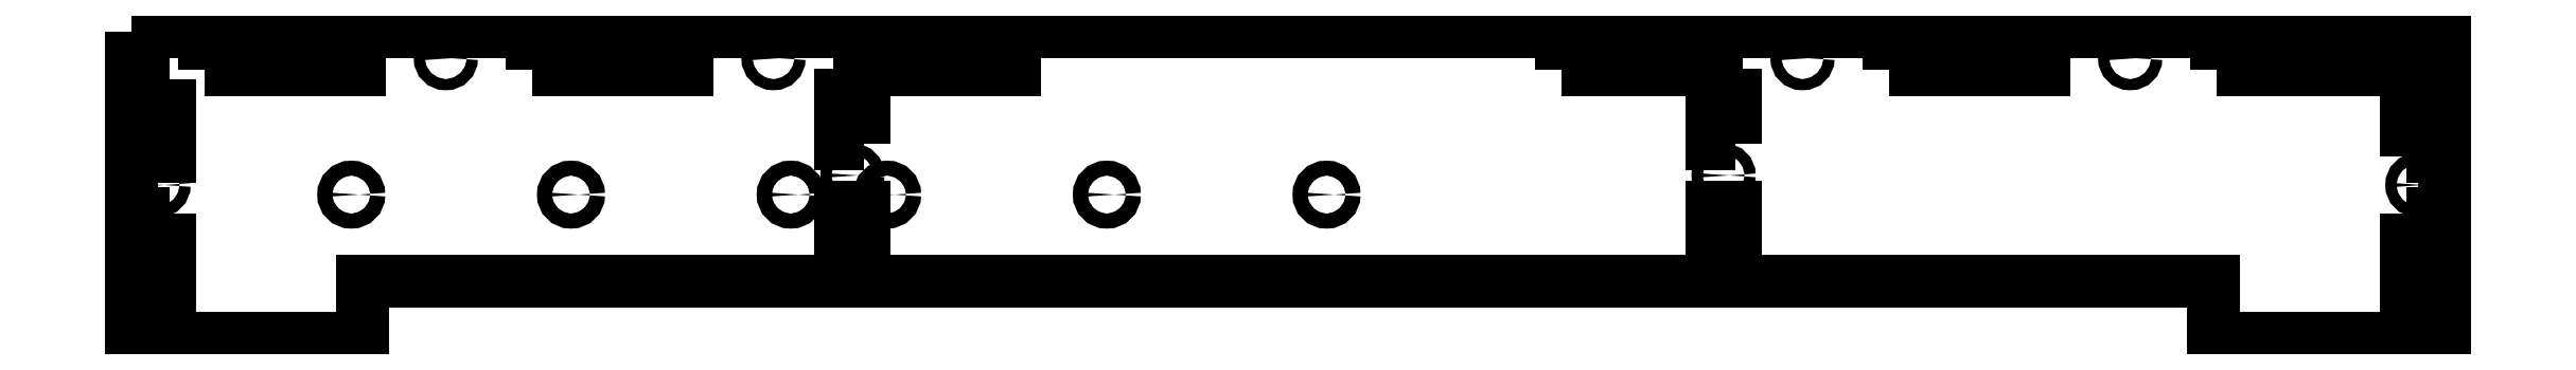
<metadata>
{"format":"dxf","ext":"dxf","renderer":"ezdxf+matplotlib","layout":"modelspace","background":"white","min_lineweight":24,"dpi":150}
</metadata>
<code>
0
SECTION
2
ENTITIES
0
CIRCLE
8
0
10
433.5
20
2.985
30
0
40
1.45
210
0
220
-0
230
1
0
CIRCLE
8
0
10
166.5
20
2.985
30
0
40
1.45
210
0
220
-0
230
1
0
CIRCLE
8
0
10
187
20
-27.5
30
0
40
1.45
210
0
220
-0
230
1
0
CIRCLE
8
0
10
593
20
-30
30
0
40
1.45
210
0
220
-0
230
1
0
CIRCLE
8
0
10
518.5
20
2.985
30
0
40
1.45
210
0
220
-0
230
1
0
CIRCLE
8
0
10
81.53
20
2.985
30
0
40
1.45
210
0
220
-0
230
1
0
CIRCLE
8
0
10
7.015
20
-30
30
0
40
1.45
210
0
220
-0
230
1
0
CIRCLE
8
0
10
413
20
-27.5
30
0
40
1.45
210
0
220
-0
230
1
0
LWPOLYLINE
8
0
90
4
70
1
43
0
10
416
20
-19.25
10
416
20
-6.75
10
410
20
-6.75
10
410
20
-19.25
0
LWPOLYLINE
8
0
90
4
70
1
43
0
10
541
20
-8.549e-14
10
581
20
-1.665e-13
10
581
20
5.97
10
541
20
5.97
0
LWPOLYLINE
8
0
90
4
70
1
43
0
10
104
20
-1.665e-14
10
144
20
-3.109e-14
10
144
20
5.97
10
104
20
5.97
0
LWPOLYLINE
8
0
90
4
70
1
43
0
10
10
20
-37.5
10
4.03
20
-37.5
10
4.03
20
-57.5
10
10
20
-57.5
0
LWPOLYLINE
8
0
90
4
70
1
43
0
10
189
20
-3.22e-14
10
229
20
-4.885e-14
10
229
20
5.97
10
189
20
5.97
0
LWPOLYLINE
8
0
90
4
70
1
43
0
10
590
20
-37.5
10
590
20
-57.5
10
596
20
-57.5
10
596
20
-37.5
0
LWPOLYLINE
8
0
90
4
70
1
43
0
10
190
20
-19.25
10
190
20
-6.75
10
184
20
-6.75
10
184
20
-19.25
0
LWPOLYLINE
8
0
90
4
70
1
43
0
10
410
20
-48.25
10
416
20
-48.25
10
416
20
-35.75
10
410
20
-35.75
0
LWPOLYLINE
8
0
90
4
70
1
43
0
10
456
20
-7.327e-14
10
496
20
-1.377e-13
10
496
20
5.97
10
456
20
5.97
0
LWPOLYLINE
8
0
90
4
70
1
43
0
10
19.03
20
-2.22e-15
10
59.03
20
-8.882e-15
10
59.03
20
5.97
10
19.03
20
5.97
0
LWPOLYLINE
8
0
90
4
70
1
43
0
10
10
20
-2.5
10
4.03
20
-2.5
10
4.03
20
-22.5
10
10
20
-22.5
0
LWPOLYLINE
8
0
90
4
70
1
43
0
10
371
20
-5.884e-14
10
411
20
-1.31e-13
10
411
20
5.97
10
371
20
5.97
0
LWPOLYLINE
8
0
90
4
70
1
43
0
10
590
20
-22.5
10
596
20
-22.5
10
596
20
-2.5
10
590
20
-2.5
0
LWPOLYLINE
8
0
90
4
70
1
43
0
10
190
20
-48.25
10
190
20
-35.75
10
184
20
-35.75
10
184
20
-48.25
0
CIRCLE
8
0
10
310
20
-32.5
30
0
40
1.95
210
-0
220
0
230
1
0
CIRCLE
8
0
10
171
20
-32.5
30
0
40
1.95
210
-0
220
0
230
1
0
CIRCLE
8
0
10
57
20
-32.5
30
0
40
1.95
210
-0
220
0
230
1
0
CIRCLE
8
0
10
253
20
-32.5
30
0
40
1.95
210
-0
220
0
230
1
0
CIRCLE
8
0
10
196
20
-32.5
30
0
40
1.95
210
-0
220
0
230
1
0
CIRCLE
8
0
10
114
20
-32.5
30
0
40
1.95
210
-0
220
0
230
1
0
LWPOLYLINE
8
0
90
8
70
1
43
0
10
0
20
10
10
600
20
10
10
600
20
-70
10
540
20
-70
10
540
20
-55
10
60
20
-55
10
60
20
-70
10
-1.998e-14
20
-70
0
ENDSEC
0
EOF

</code>
